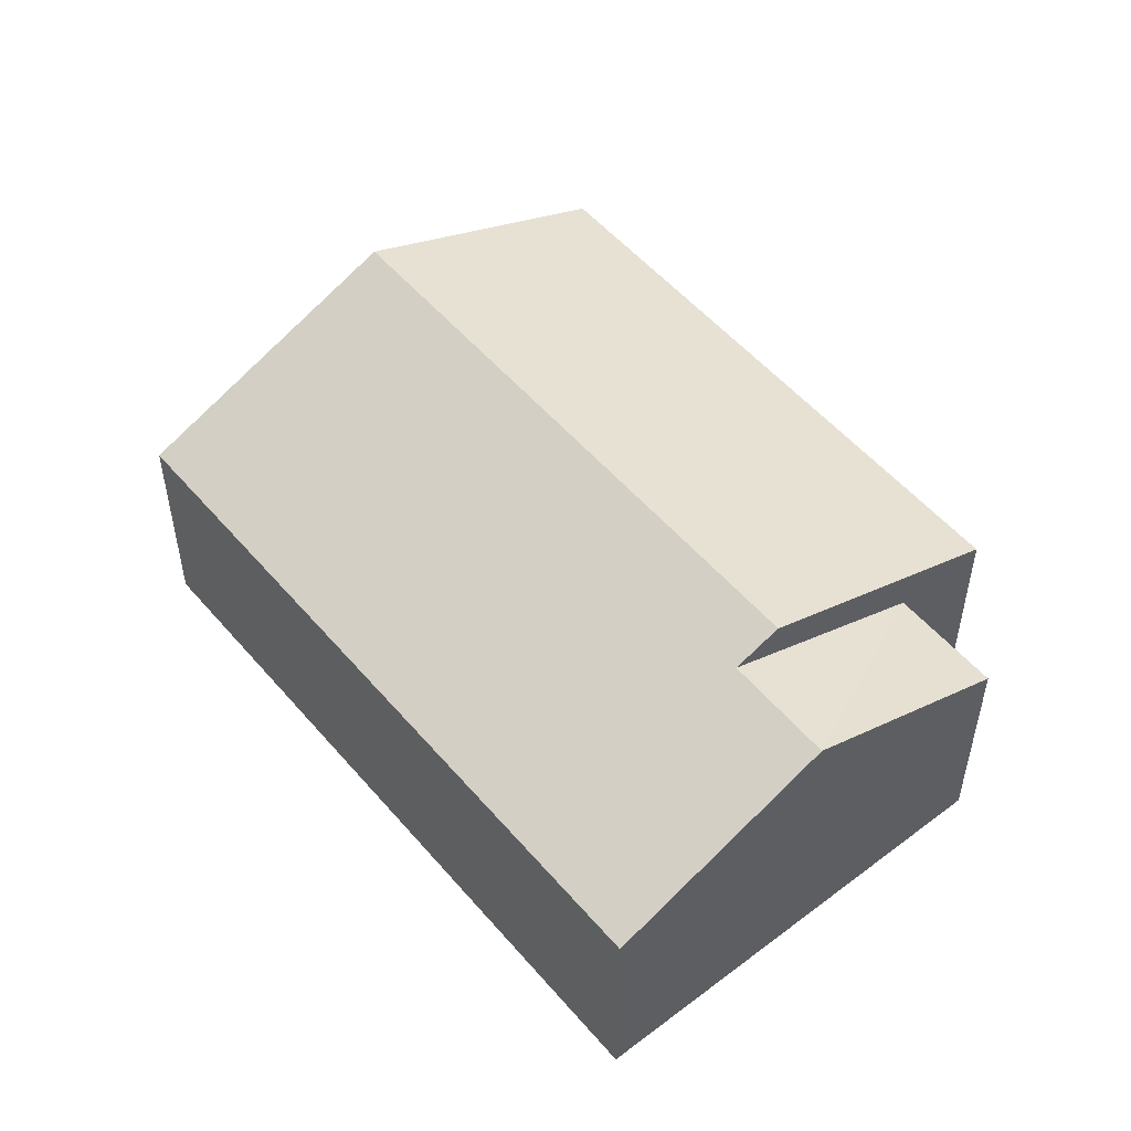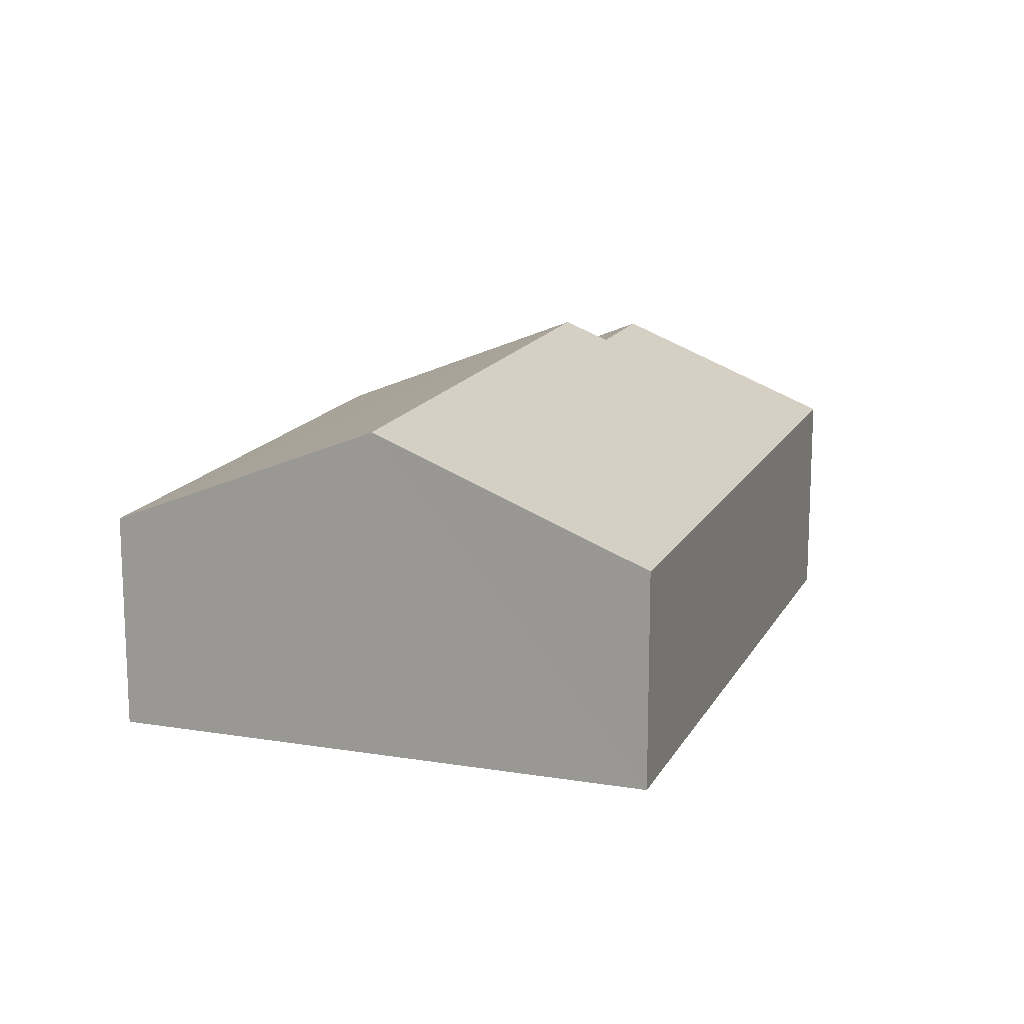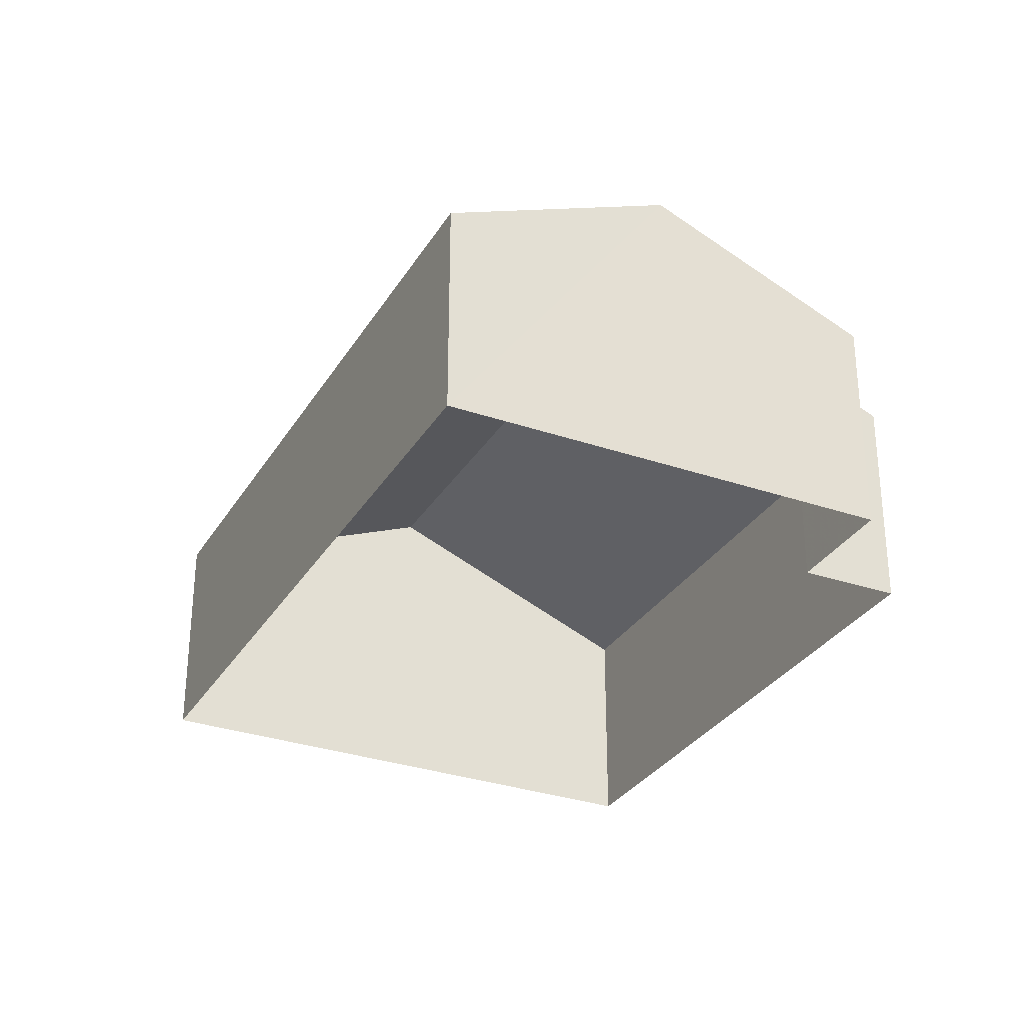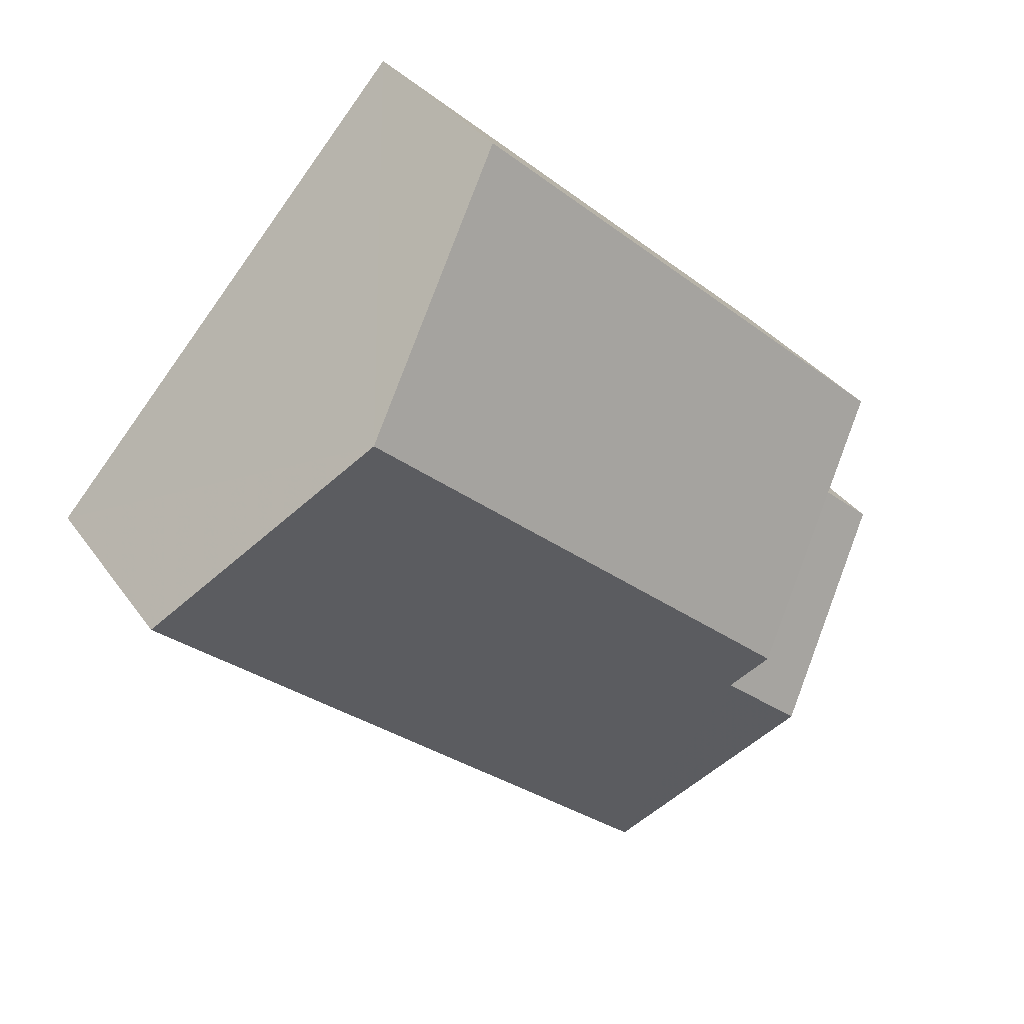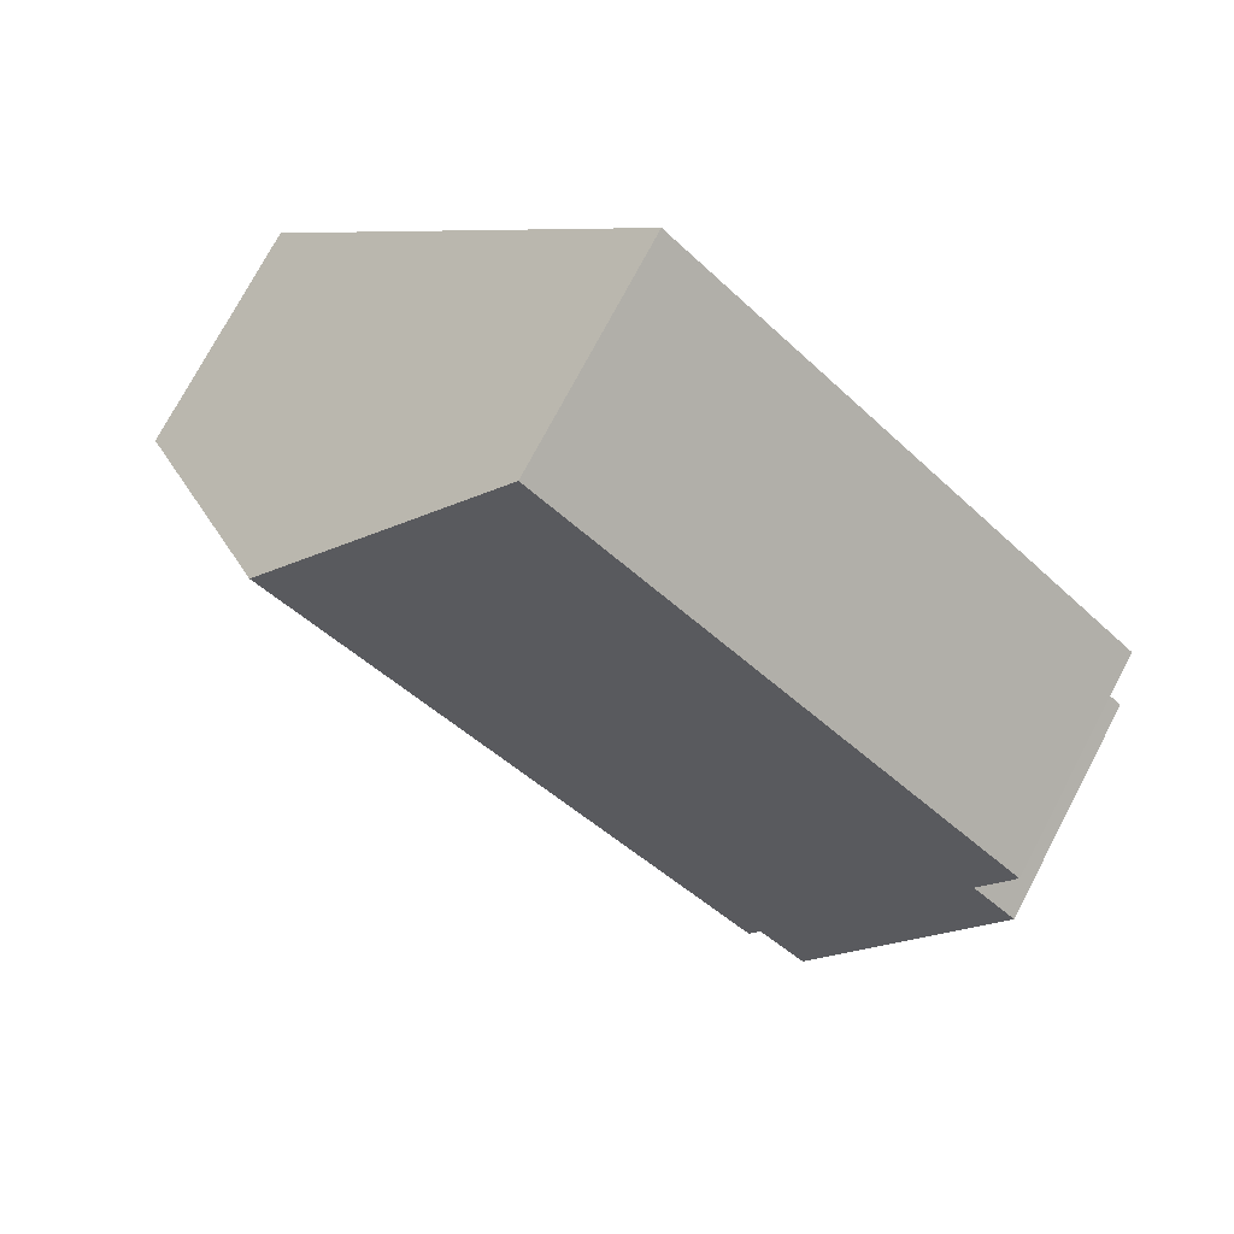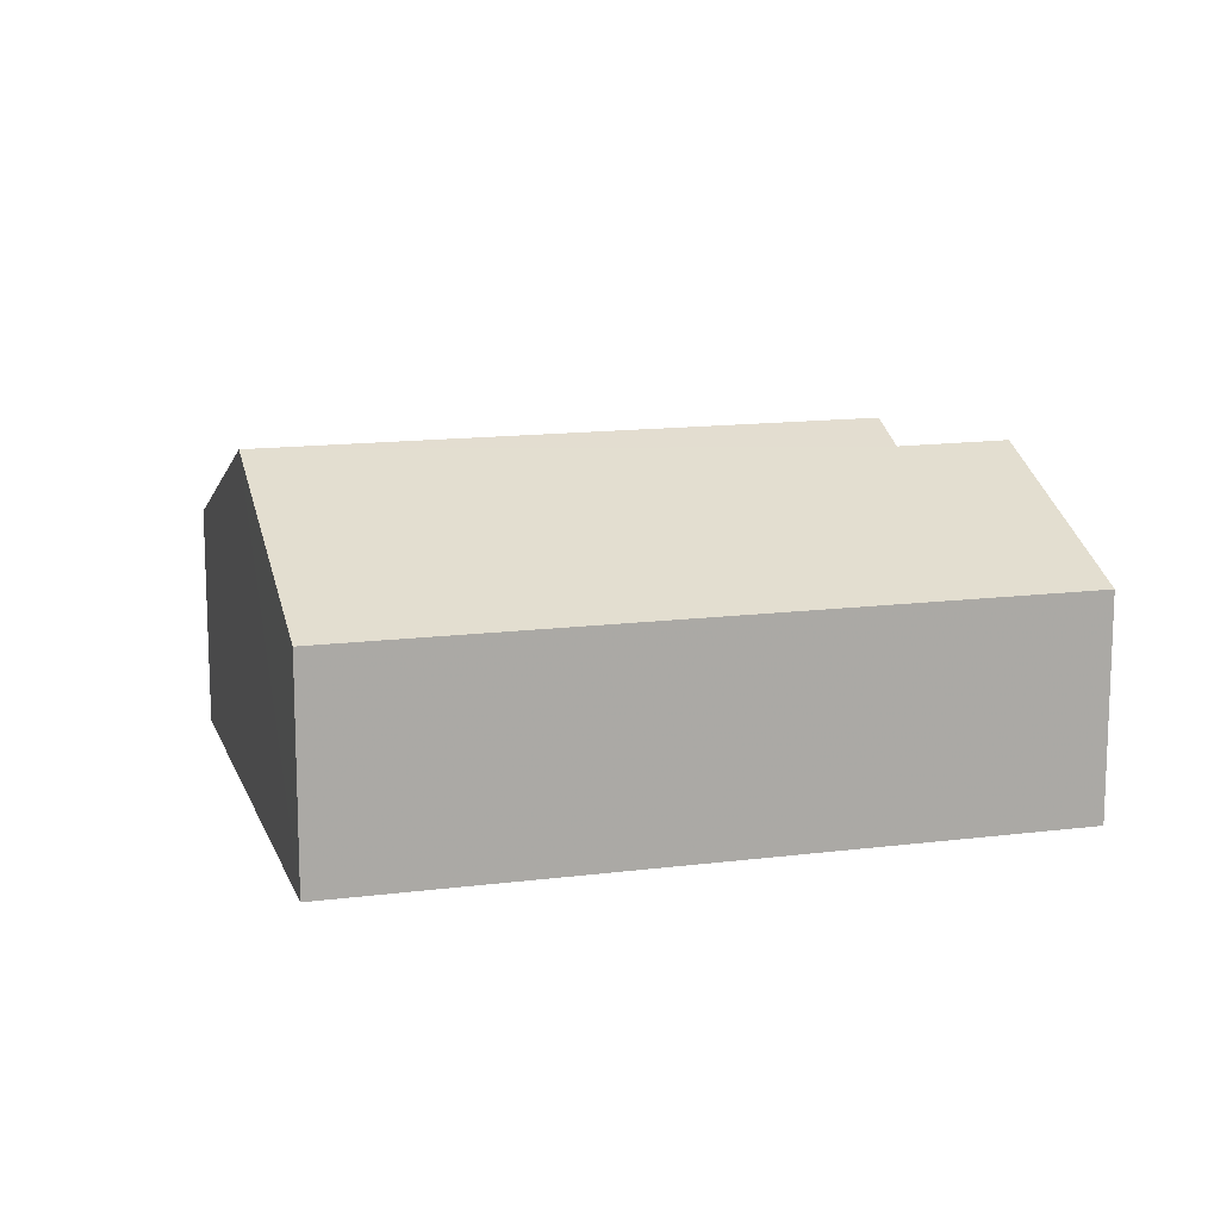
<metadata>
{"format":"obj","ext":"obj","renderer":"f3d","projection":"perspective","resolution":1024,"background":"white","views":[{"elev":52.9,"azim":8.8,"up":"+Z"},{"elev":15.4,"azim":-112.6,"up":"+Z"},{"elev":-30.9,"azim":21.8,"up":"+Z"},{"elev":33.6,"azim":-29.6,"up":"+Y"},{"elev":74.5,"azim":27.7,"up":"+Y"},{"elev":13.9,"azim":-57.8,"up":"+Z"}]}
</metadata>
<code>
v -2.237e+05 -1.281e+05 15.21
v -2.237e+05 -1.281e+05 15.21
v -2.237e+05 -1.281e+05 15.21
v -2.237e+05 -1.281e+05 15.21
v -2.237e+05 -1.282e+05 15.21
v -2.237e+05 -1.281e+05 15.21
v -2.237e+05 -1.281e+05 18.58
v -2.237e+05 -1.282e+05 20.01
v -2.237e+05 -1.281e+05 18.58
v -2.237e+05 -1.281e+05 20.01
v -2.237e+05 -1.281e+05 20.3
v -2.237e+05 -1.281e+05 18.58
v -2.237e+05 -1.281e+05 18.58
v -2.237e+05 -1.281e+05 20.3
v -2.237e+05 -1.281e+05 18.58
v -2.237e+05 -1.282e+05 18.58
f 1 2 3
f 3 2 4
f 4 2 5
f 2 6 5
f 7 8 9
f 7 10 8
f 11 12 13
f 14 11 13
f 11 14 10
f 14 15 10
f 10 16 8
f 10 15 16
f 16 5 8
f 5 6 8
f 6 9 8
f 2 1 7
f 10 7 11
f 7 12 11
f 1 12 7
f 5 16 15
f 4 5 15
f 13 1 3
f 13 12 1
f 7 9 6
f 2 7 6
f 13 3 14
f 3 4 14
f 4 15 14

</code>
